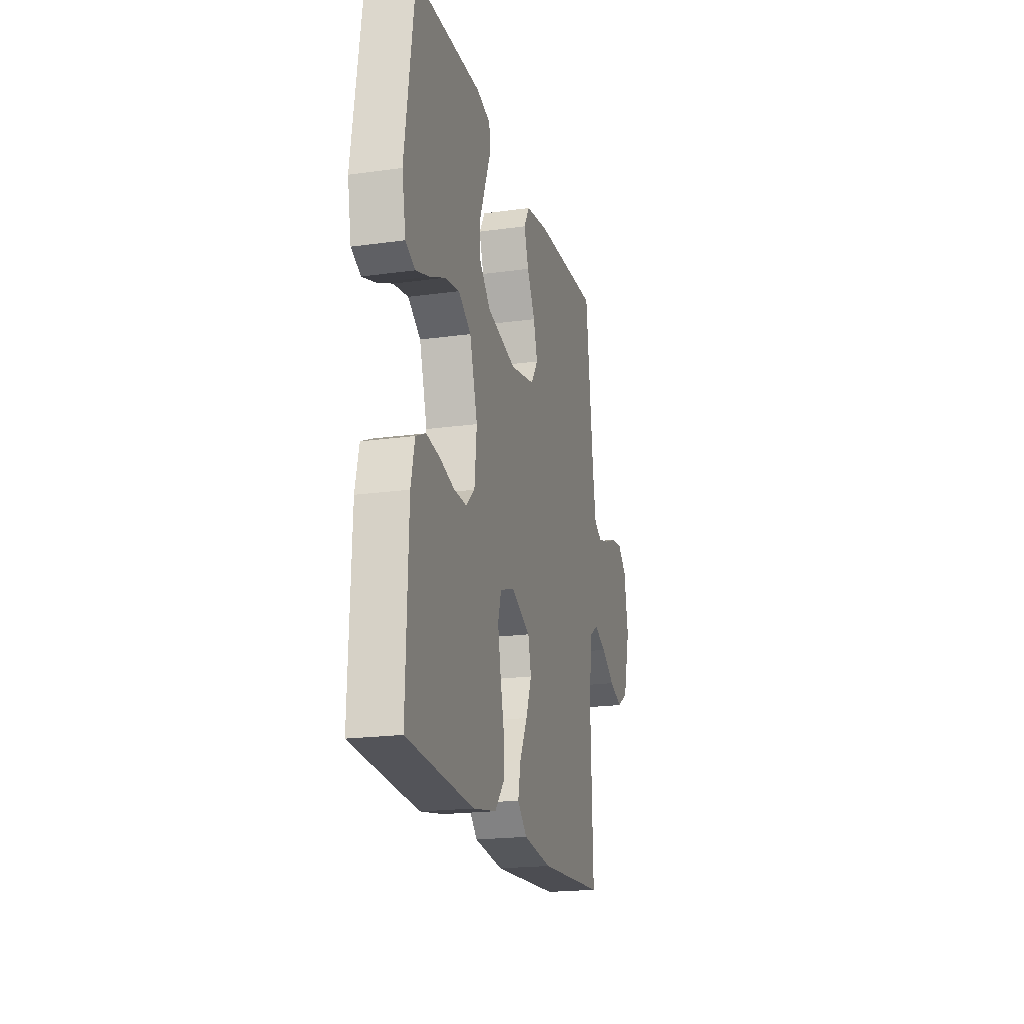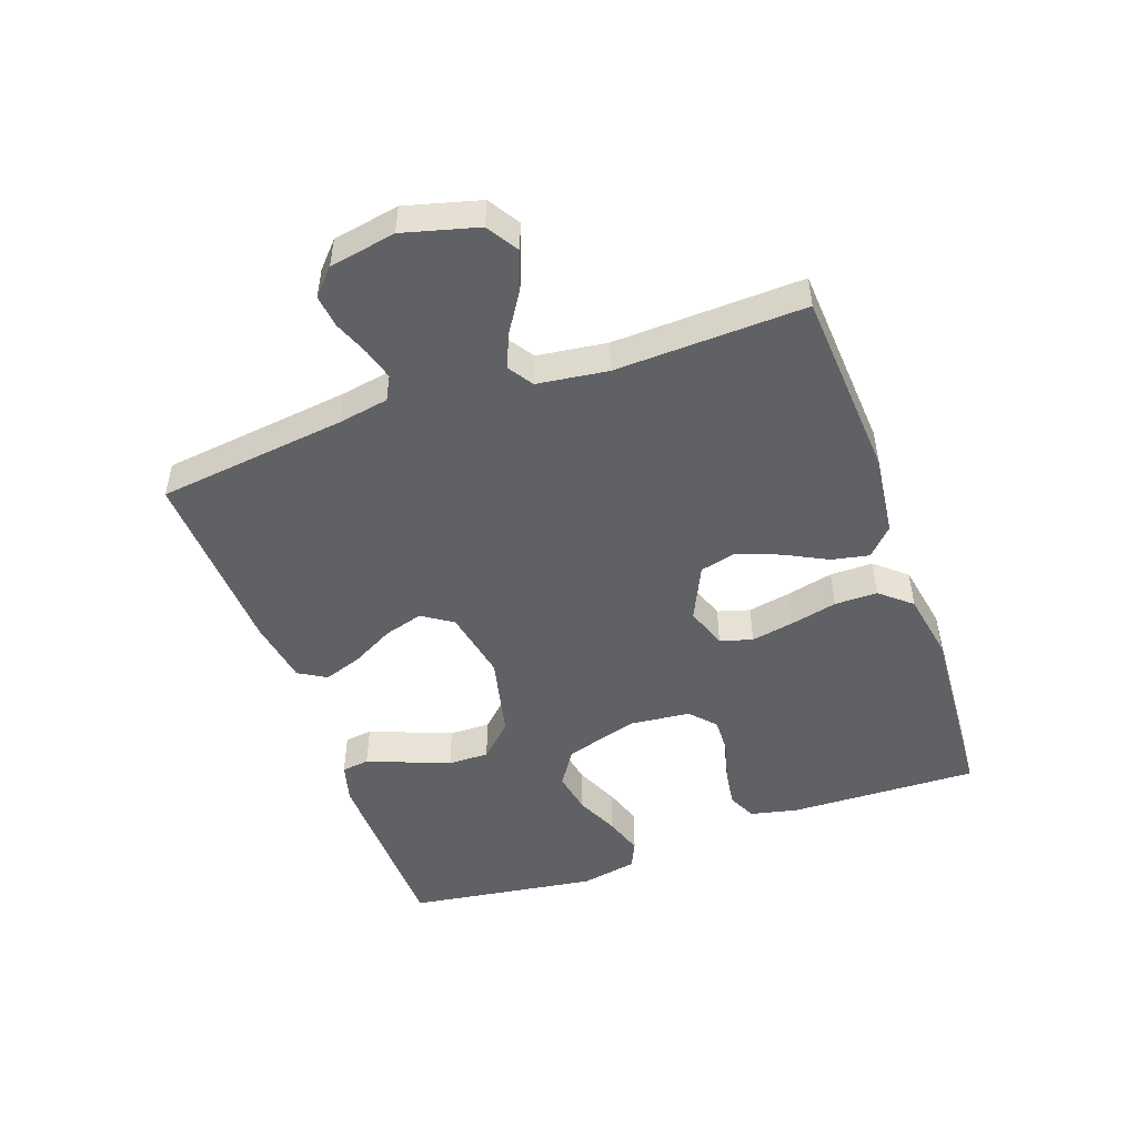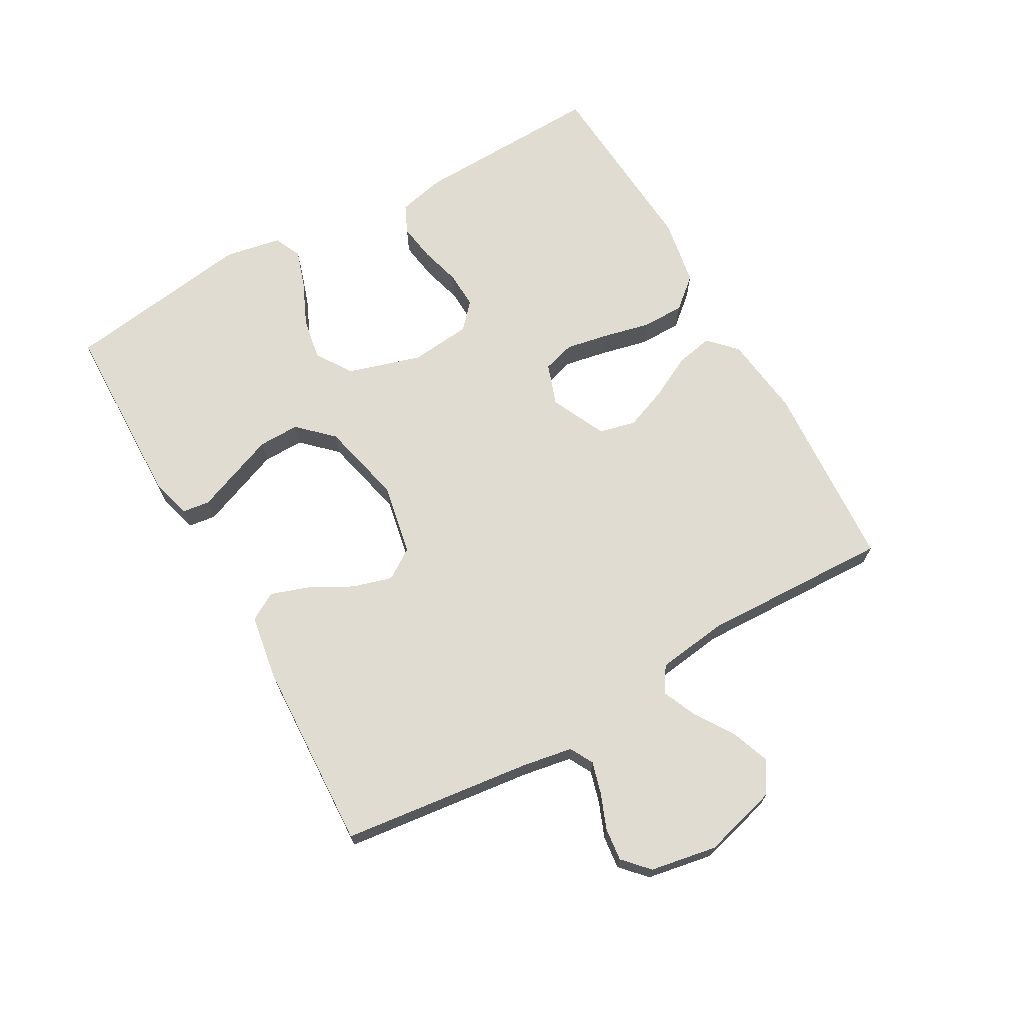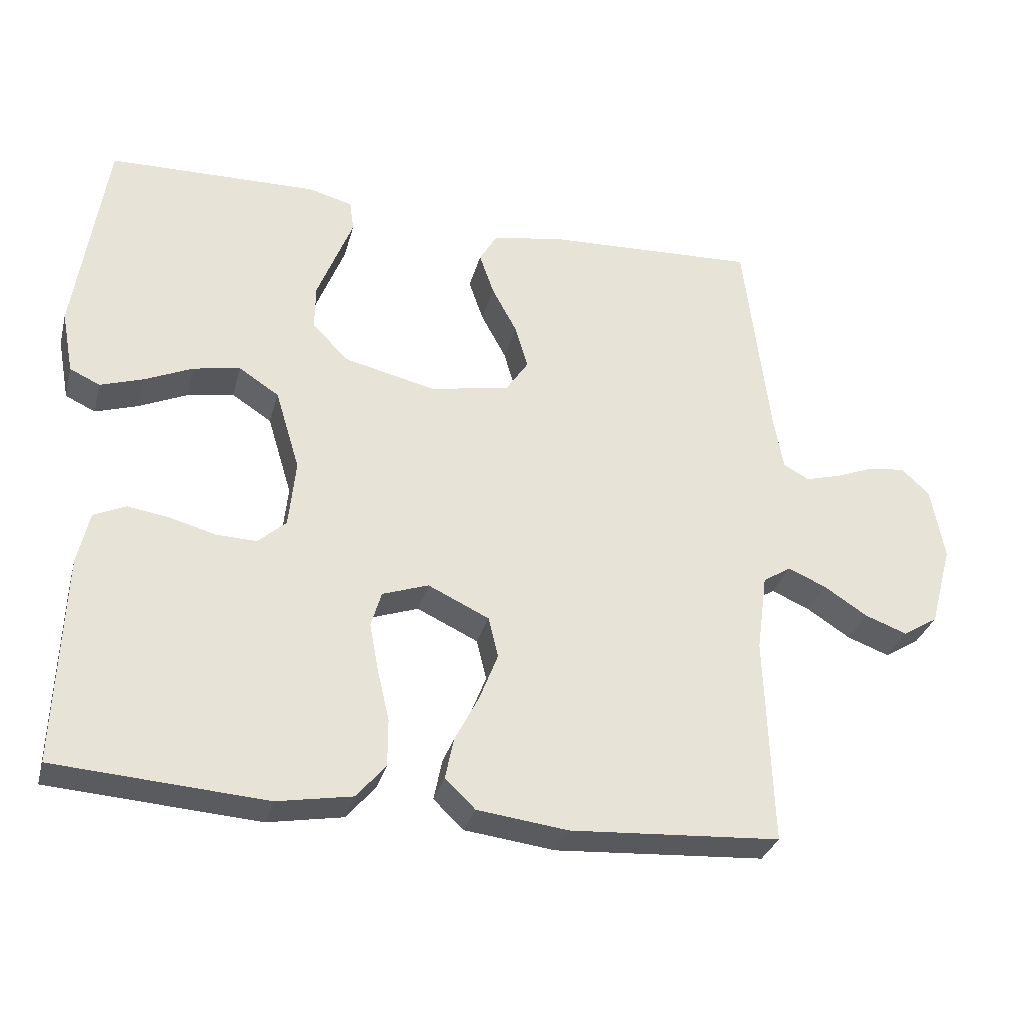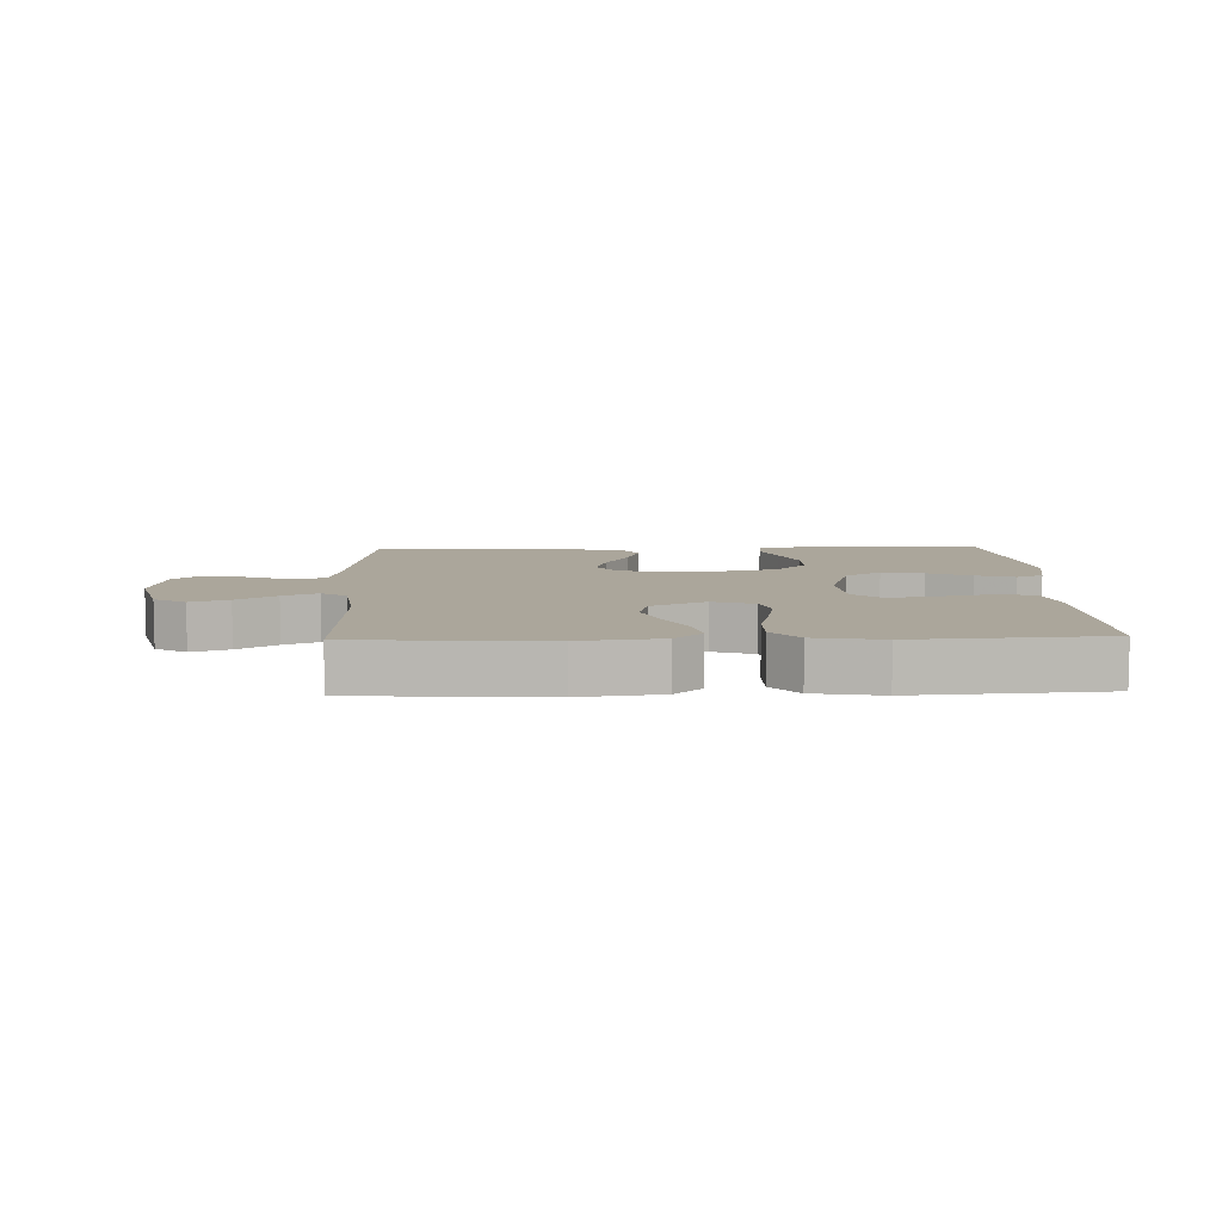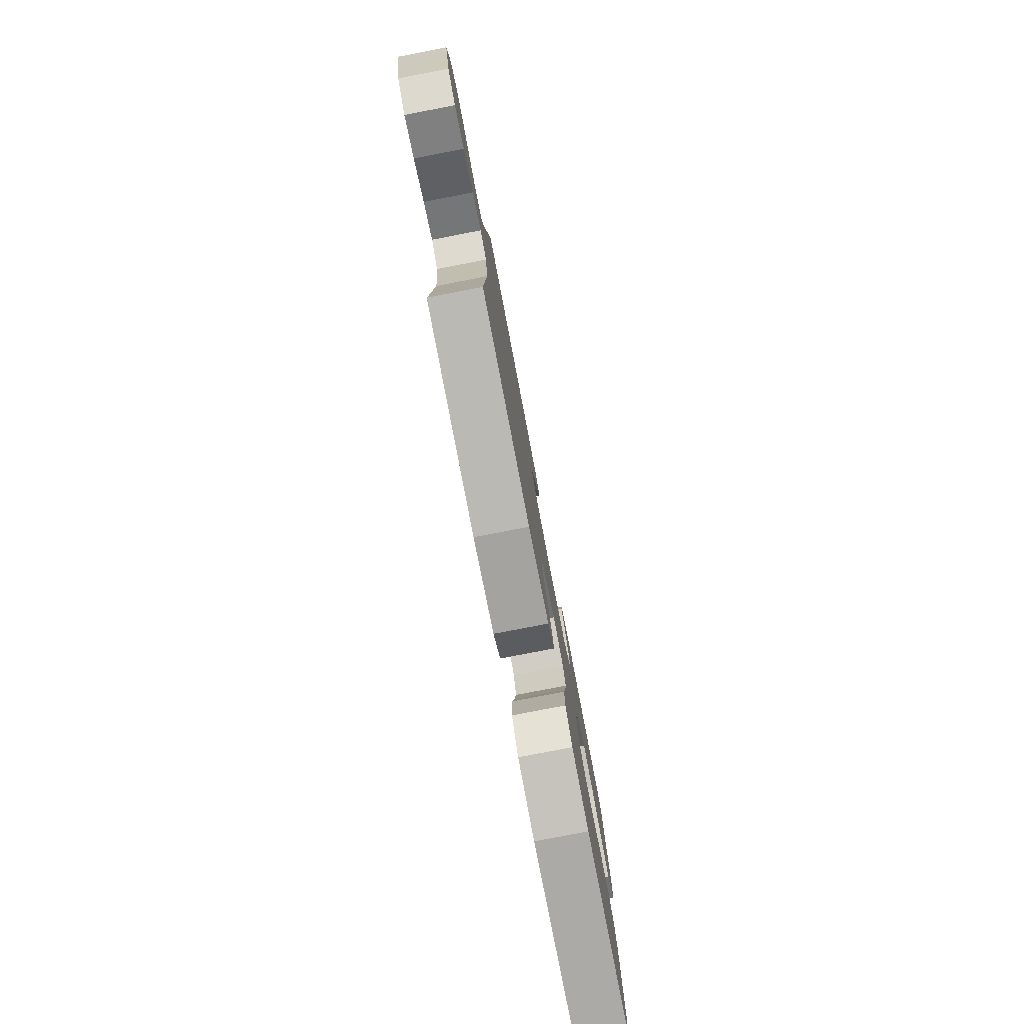
<metadata>
{"format":"obj","ext":"obj","renderer":"f3d","projection":"perspective","resolution":1024,"background":"white","views":[{"elev":-19.9,"azim":-75.6,"up":"+Z"},{"elev":-48.9,"azim":109.7,"up":"+Y"},{"elev":69.2,"azim":60.5,"up":"+Y"},{"elev":-31.5,"azim":-14.4,"up":"+Z"},{"elev":8.0,"azim":178.1,"up":"+Y"},{"elev":-79.6,"azim":100.9,"up":"+Z"}]}
</metadata>
<code>
v 0.5 0.07 0.5
v 0.536 0.07 0.2
v 0.55 0.07 0.12
v 0.587 0.07 0.1
v 0.637 0.07 0.114
v 0.693 0.07 0.136
v 0.745 0.07 0.142
v 0.785 0.07 0.105
v 0.804 0.07 0
v 0.772 0.07 -0.118
v 0.722 0.07 -0.149
v 0.662 0.07 -0.127
v 0.6 0.07 -0.087
v 0.545 0.07 -0.063
v 0.505 0.07 -0.089
v 0.49 0.07 -0.2
v 0.5 0.07 -0.5
v 0.2 0.07 -0.519
v 0.071 0.07 -0.503
v 0.028 0.07 -0.462
v 0.04 0.07 -0.403
v 0.075 0.07 -0.335
v 0.101 0.07 -0.268
v 0.087 0.07 -0.21
v 0 0.07 -0.169
v -0.066 0.07 -0.192
v -0.081 0.07 -0.243
v -0.068 0.07 -0.312
v -0.051 0.07 -0.385
v -0.051 0.07 -0.453
v -0.093 0.07 -0.502
v -0.2 0.07 -0.521
v -0.5 0.07 -0.5
v -0.49 0.07 -0.2
v -0.473 0.07 -0.125
v -0.428 0.07 -0.104
v -0.368 0.07 -0.113
v -0.303 0.07 -0.131
v -0.245 0.07 -0.133
v -0.205 0.07 -0.097
v -0.195 0.07 0
v -0.23 0.07 0.116
v -0.287 0.07 0.153
v -0.354 0.07 0.141
v -0.423 0.07 0.11
v -0.484 0.07 0.09
v -0.527 0.07 0.11
v -0.544 0.07 0.2
v -0.5 0.07 0.5
v -0.2 0.07 0.506
v -0.137 0.07 0.489
v -0.131 0.07 0.445
v -0.155 0.07 0.384
v -0.182 0.07 0.315
v -0.183 0.07 0.25
v -0.132 0.07 0.197
v 0 0.07 0.166
v 0.113 0.07 0.188
v 0.145 0.07 0.236
v 0.127 0.07 0.298
v 0.091 0.07 0.365
v 0.07 0.07 0.426
v 0.096 0.07 0.47
v 0.2 0.07 0.487
v 0.5 0 0.5
v 0.536 0 0.2
v 0.55 0 0.12
v 0.587 0 0.1
v 0.637 0 0.114
v 0.693 0 0.136
v 0.745 0 0.142
v 0.785 0 0.105
v 0.804 0 0
v 0.772 0 -0.118
v 0.722 0 -0.149
v 0.662 0 -0.127
v 0.6 0 -0.087
v 0.545 0 -0.063
v 0.505 0 -0.089
v 0.49 0 -0.2
v 0.5 0 -0.5
v 0.2 0 -0.519
v 0.071 0 -0.503
v 0.028 0 -0.462
v 0.04 0 -0.403
v 0.075 0 -0.335
v 0.101 0 -0.268
v 0.087 0 -0.21
v 0 0 -0.169
v -0.066 0 -0.192
v -0.081 0 -0.243
v -0.068 0 -0.312
v -0.051 0 -0.385
v -0.051 0 -0.453
v -0.093 0 -0.502
v -0.2 0 -0.521
v -0.5 0 -0.5
v -0.49 0 -0.2
v -0.473 0 -0.125
v -0.428 0 -0.104
v -0.368 0 -0.113
v -0.303 0 -0.131
v -0.245 0 -0.133
v -0.205 0 -0.097
v -0.195 0 0
v -0.23 0 0.116
v -0.287 0 0.153
v -0.354 0 0.141
v -0.423 0 0.11
v -0.484 0 0.09
v -0.527 0 0.11
v -0.544 0 0.2
v -0.5 0 0.5
v -0.2 0 0.506
v -0.137 0 0.489
v -0.131 0 0.445
v -0.155 0 0.384
v -0.182 0 0.315
v -0.183 0 0.25
v -0.132 0 0.197
v 0 0 0.166
v 0.113 0 0.188
v 0.145 0 0.236
v 0.127 0 0.298
v 0.091 0 0.365
v 0.07 0 0.426
v 0.096 0 0.47
v 0.2 0 0.487
f 64 1 2
f 63 64 2
f 62 63 2
f 61 62 2
f 60 61 2
f 59 60 2 3
f 58 59 3 4
f 57 58 4
f 51 52 53
f 50 51 53
f 49 50 53
f 48 49 53
f 47 48 53
f 46 47 53
f 45 46 53
f 44 45 53
f 43 44 53 54
f 42 43 54 55
f 36 37 38
f 35 36 38
f 34 35 38
f 33 34 38
f 32 33 38
f 31 32 38
f 30 31 38
f 29 30 38
f 28 29 38
f 27 28 38 39
f 26 27 39 40
f 20 21 22
f 19 20 22
f 18 19 22
f 17 18 22
f 16 17 22
f 15 16 22 23
f 14 15 23 24
f 11 12 13
f 10 11 13
f 9 10 13
f 8 9 13
f 7 8 13
f 6 7 13
f 5 6 13
f 4 5 13 14
f 14 24 25
f 4 14 25
f 57 4 25
f 41 42 55 56
f 41 56 57
f 40 41 57
f 26 40 57
f 25 26 57
f 66 65 128
f 66 128 127
f 66 127 126
f 66 126 125
f 66 125 124
f 67 66 124 123
f 68 67 123 122
f 68 122 121
f 117 116 115
f 117 115 114
f 117 114 113
f 117 113 112
f 117 112 111
f 117 111 110
f 117 110 109
f 117 109 108
f 118 117 108 107
f 119 118 107 106
f 102 101 100
f 102 100 99
f 102 99 98
f 102 98 97
f 102 97 96
f 102 96 95
f 102 95 94
f 102 94 93
f 102 93 92
f 103 102 92 91
f 104 103 91 90
f 86 85 84
f 86 84 83
f 86 83 82
f 86 82 81
f 86 81 80
f 87 86 80 79
f 88 87 79 78
f 77 76 75
f 77 75 74
f 77 74 73
f 77 73 72
f 77 72 71
f 77 71 70
f 77 70 69
f 78 77 69 68
f 89 88 78
f 89 78 68
f 89 68 121
f 120 119 106 105
f 121 120 105
f 121 105 104
f 121 104 90
f 121 90 89
f 1 65 66 2
f 2 66 67 3
f 3 67 68 4
f 4 68 69 5
f 5 69 70 6
f 6 70 71 7
f 7 71 72 8
f 8 72 73 9
f 9 73 74 10
f 10 74 75 11
f 11 75 76 12
f 12 76 77 13
f 13 77 78 14
f 14 78 79 15
f 15 79 80 16
f 16 80 81 17
f 17 81 82 18
f 18 82 83 19
f 19 83 84 20
f 20 84 85 21
f 21 85 86 22
f 22 86 87 23
f 23 87 88 24
f 24 88 89 25
f 25 89 90 26
f 26 90 91 27
f 27 91 92 28
f 28 92 93 29
f 29 93 94 30
f 30 94 95 31
f 31 95 96 32
f 32 96 97 33
f 33 97 98 34
f 34 98 99 35
f 35 99 100 36
f 36 100 101 37
f 37 101 102 38
f 38 102 103 39
f 39 103 104 40
f 40 104 105 41
f 41 105 106 42
f 42 106 107 43
f 43 107 108 44
f 44 108 109 45
f 45 109 110 46
f 46 110 111 47
f 47 111 112 48
f 48 112 113 49
f 49 113 114 50
f 50 114 115 51
f 51 115 116 52
f 52 116 117 53
f 53 117 118 54
f 54 118 119 55
f 55 119 120 56
f 56 120 121 57
f 57 121 122 58
f 58 122 123 59
f 59 123 124 60
f 60 124 125 61
f 61 125 126 62
f 62 126 127 63
f 63 127 128 64
f 64 128 65 1

</code>
